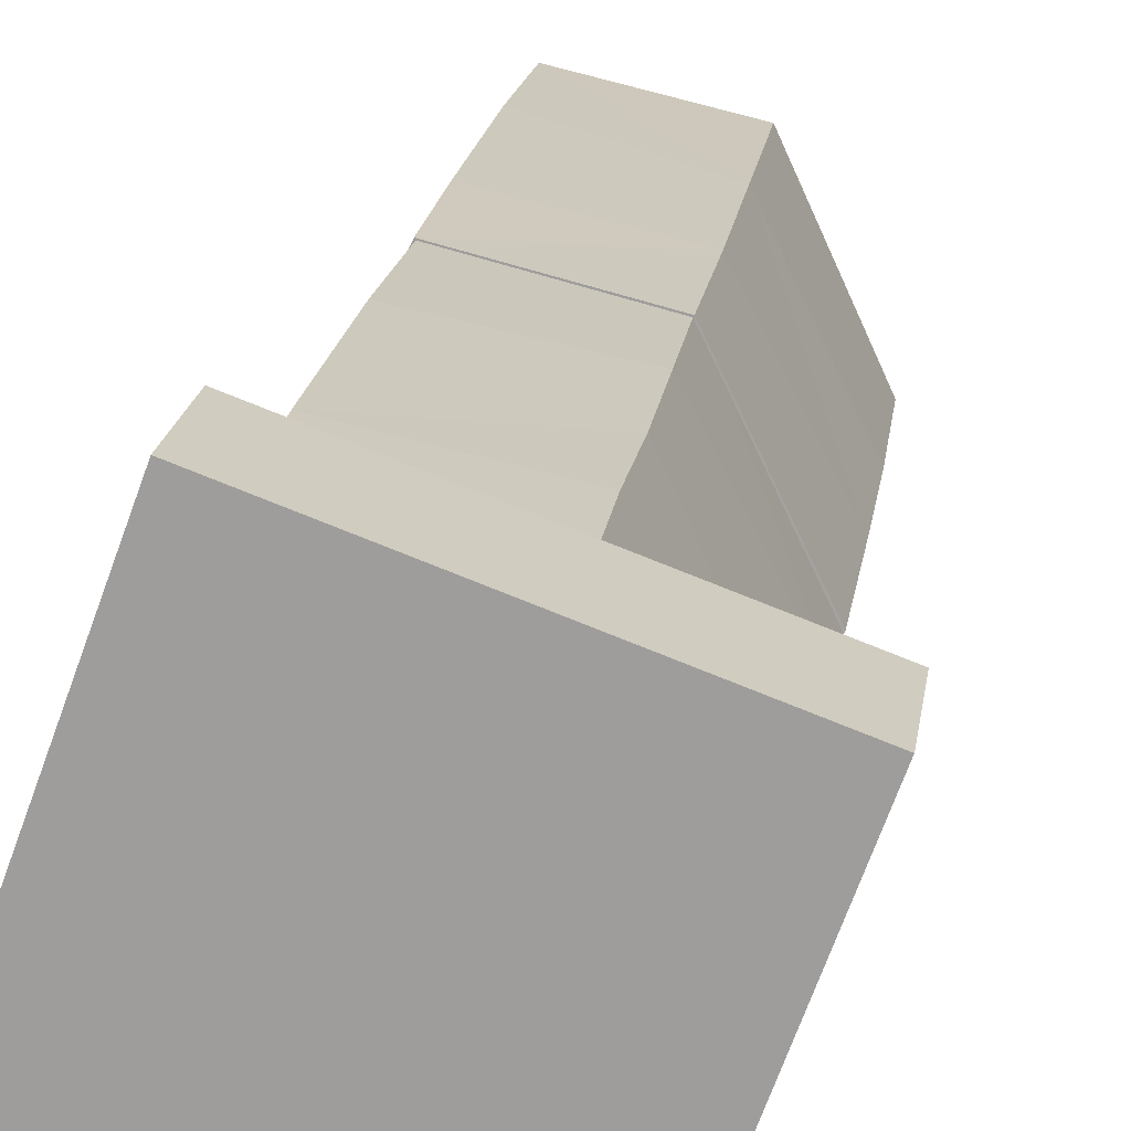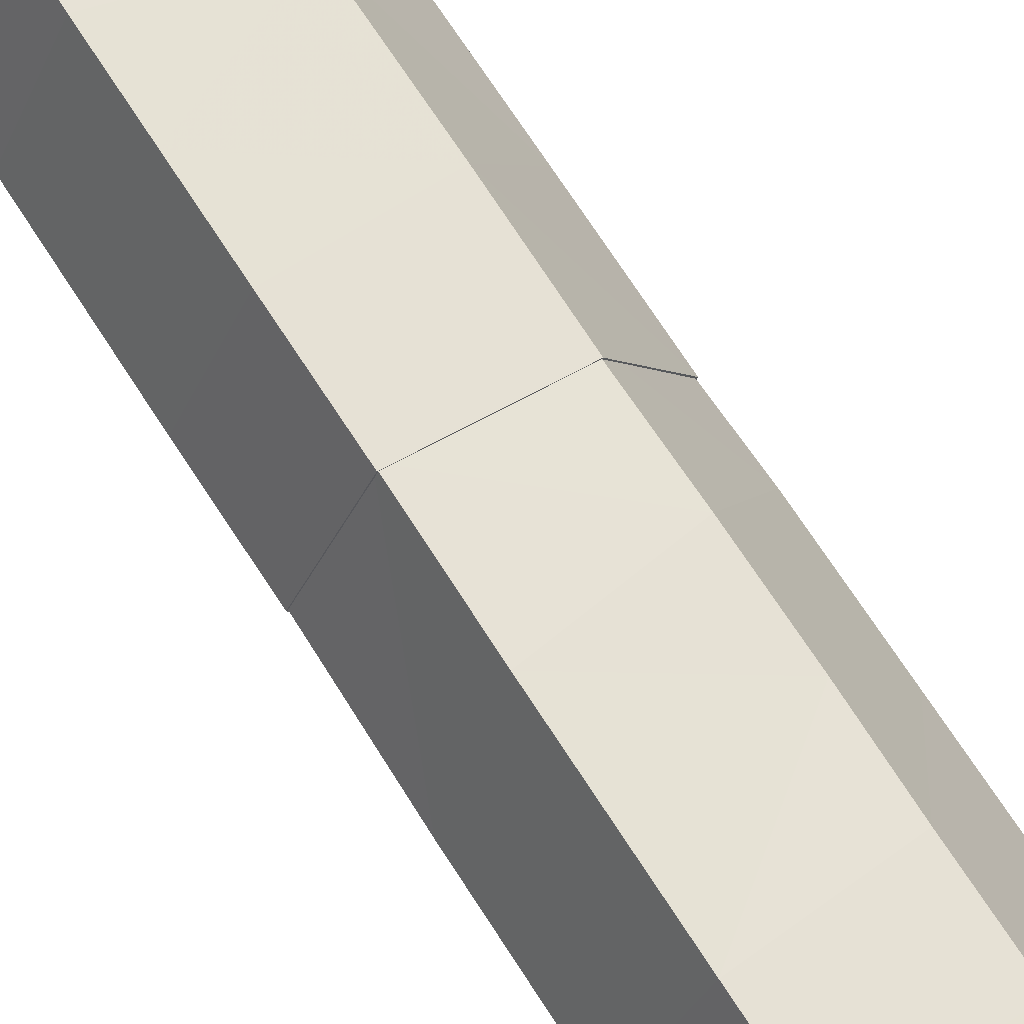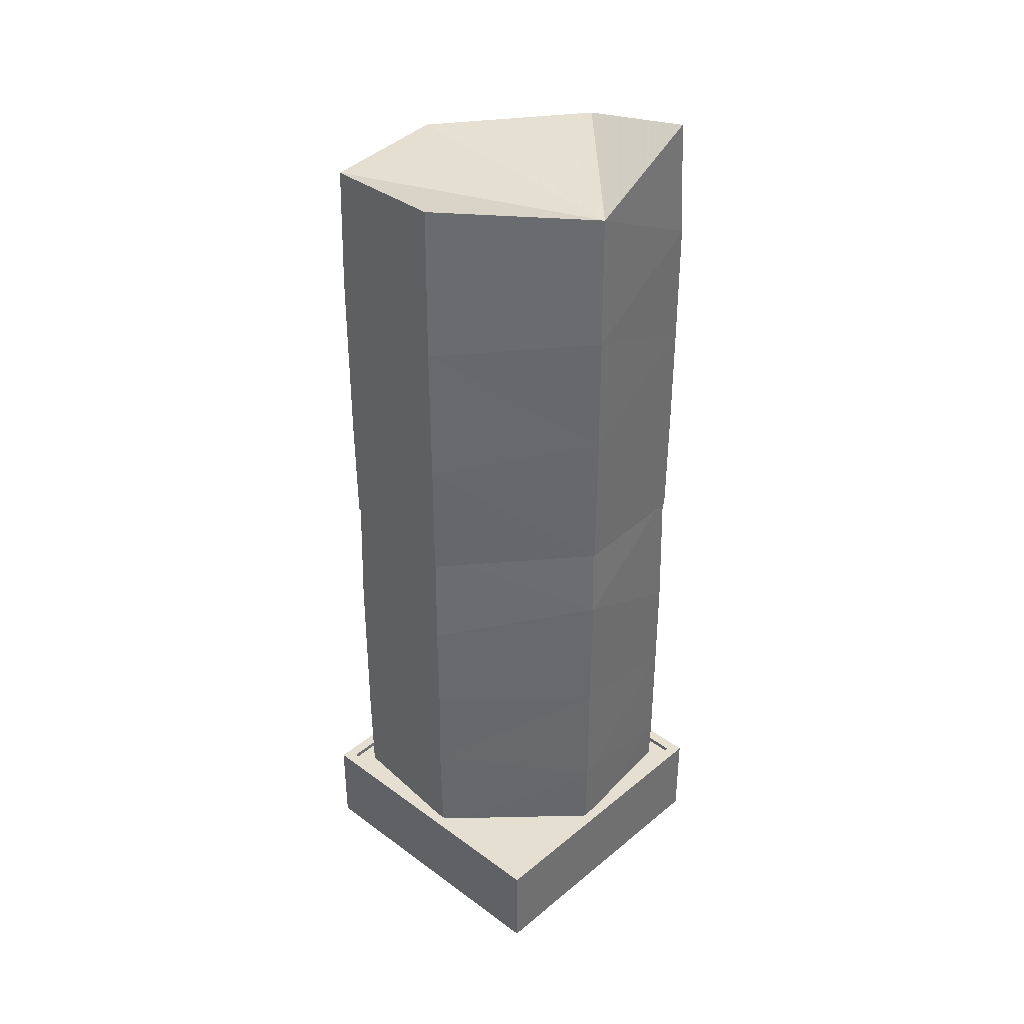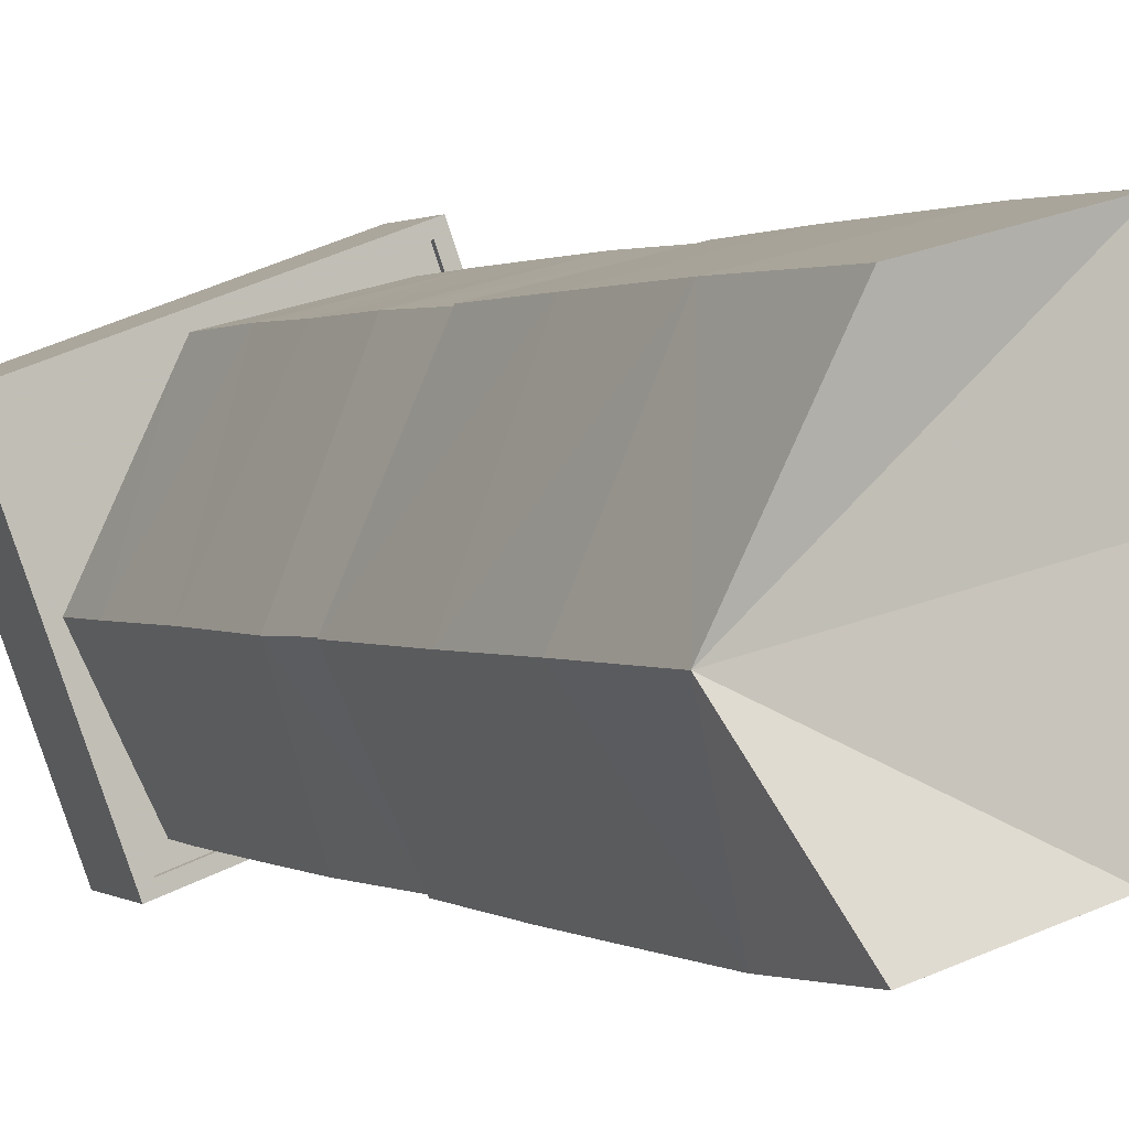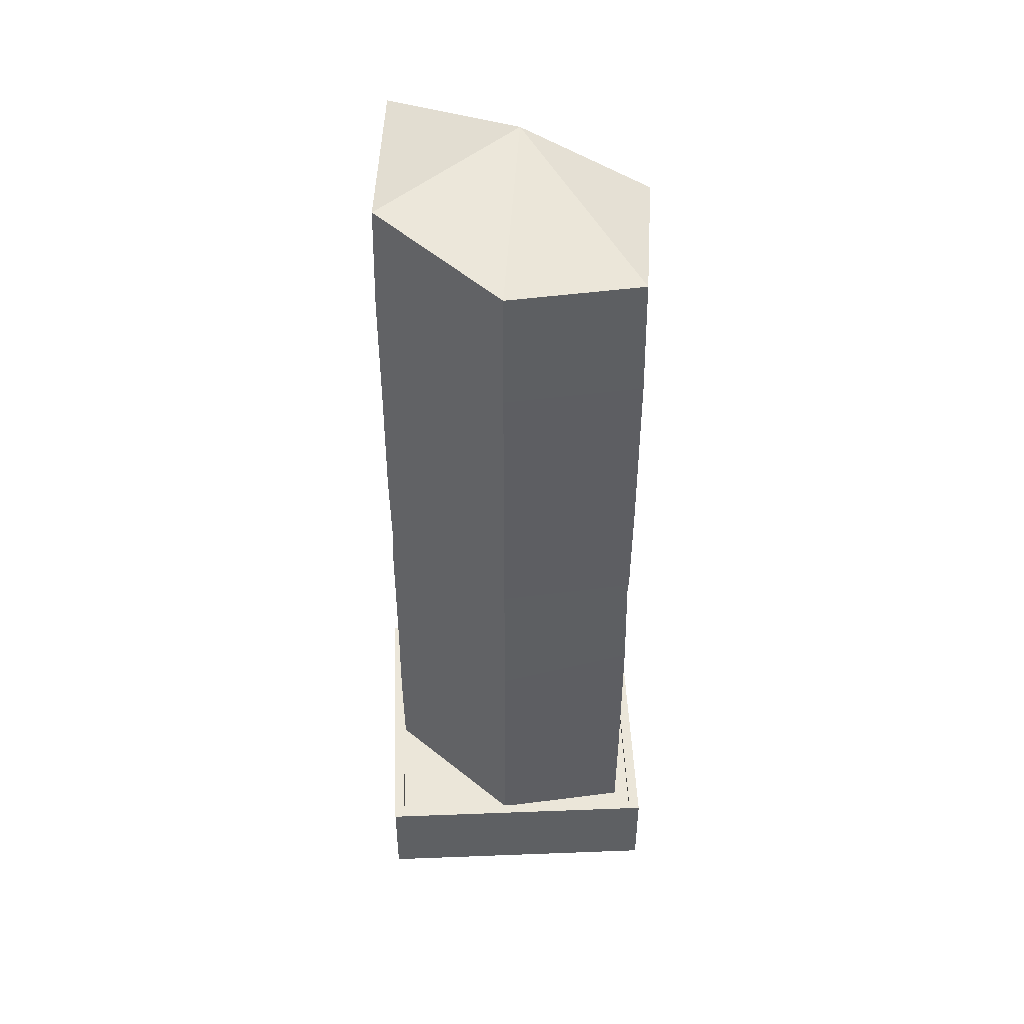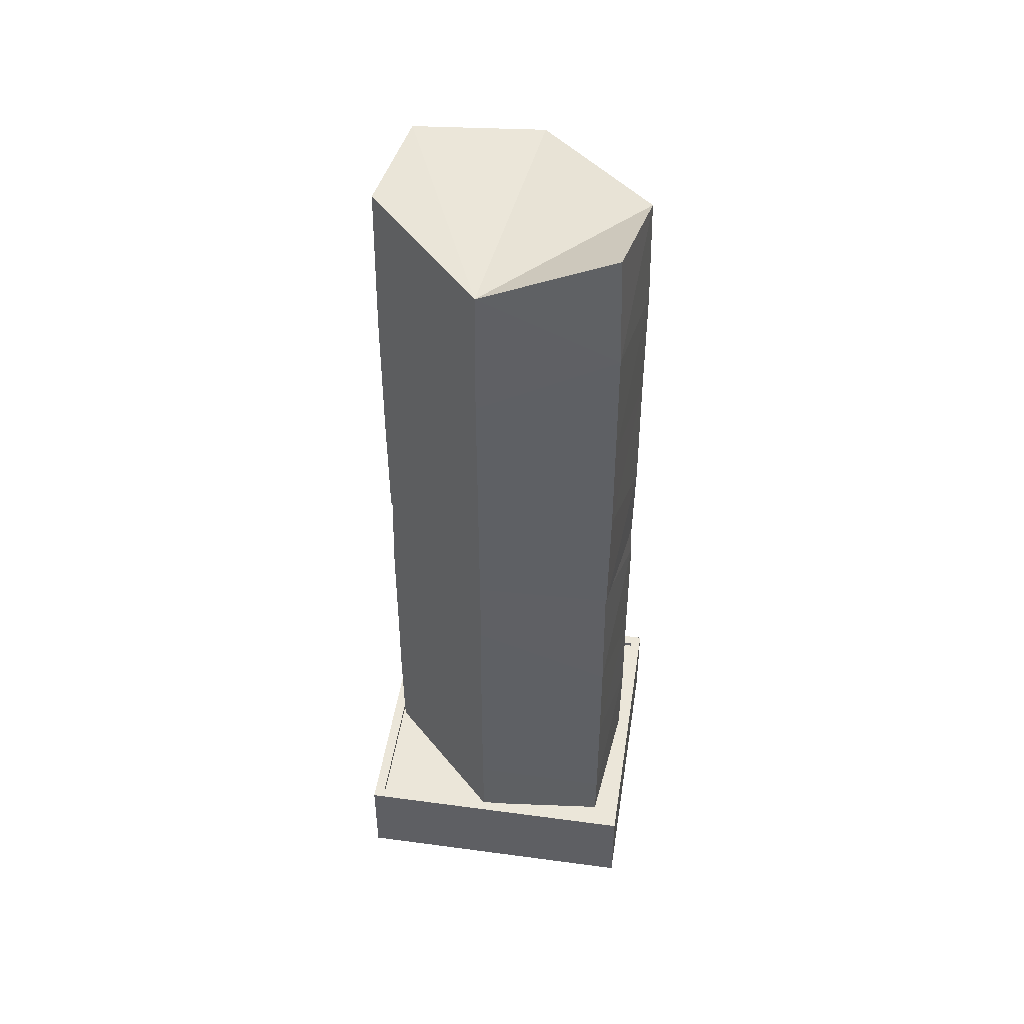
<metadata>
{"format":"obj","ext":"obj","renderer":"f3d","projection":"perspective","resolution":1024,"background":"white","views":[{"elev":18.0,"azim":7.6,"up":"+Z"},{"elev":71.1,"azim":-32.9,"up":"+Z"},{"elev":37.5,"azim":63.4,"up":"+Y"},{"elev":0.9,"azim":156.8,"up":"+Z"},{"elev":46.9,"azim":-72.5,"up":"+Y"},{"elev":47.1,"azim":118.7,"up":"+Y"}]}
</metadata>
<code>
o Cylinder
v -0.5889 0.01809 0.3694
v -0.9103 0.01809 -0.5136
v -0.02731 0.01809 -0.8349
v 0.2941 0.01809 0.04806
v -0.5889 0.3163 0.3694
v -0.9103 0.3163 -0.5136
v -0.02731 0.3163 -0.8349
v 0.2941 0.3163 0.04806
v -0.568 0.3163 0.3246
v -0.8655 0.3163 -0.4927
v -0.0482 0.3163 -0.7901
v 0.2493 0.3163 0.02717
v -0.568 0.3004 0.3246
v -0.8655 0.3004 -0.4927
v -0.0482 0.3004 -0.7901
v 0.2493 0.3004 0.02717
v -0.08555 3.004 -0.7098
v -0.1227 2.892 0.15
v -0.07761 2.248 -0.7271
v -0.07691 2.634 -0.7262
v 0.1119 2.423 -0.3359
v 0.1118 2.037 -0.3377
v -0.1187 2.388 0.1561
v -0.12 1.537 0.1545
v -0.5375 1.537 0.2583
v -0.7215 2.856 -0.1292
v -0.7283 1.897 -0.1278
v -0.7256 1.537 -0.1289
v -0.4935 2.892 -0.6155
v -0.4986 2.142 -0.6209
v -0.4969 1.43 -0.6174
v -0.07873 1.537 -0.7238
v -0.07893 1.932 -0.7275
v 0.1053 2.856 -0.3363
v 0.1096 1.573 -0.3378
v -0.1172 1.932 0.1553
v -0.5347 2.856 0.2537
v -0.5386 2.458 0.2616
v -0.5386 2.177 0.2616
v -0.5386 1.897 0.2616
v -0.7283 2.458 -0.1278
v -0.7283 2.177 -0.1278
v -0.4978 2.529 -0.6221
v -0.4964 1.721 -0.6232
v -0.0815 1.556 -0.7192
v -0.1227 1.592 0.15
v -0.08081 0.1293 -0.7227
v -0.07761 0.807 -0.7271
v 0.1116 0.9123 -0.3363
v 0.1121 0.5262 -0.3377
v 0.1091 0.2014 -0.3379
v -0.1185 1.228 0.1566
v -0.1207 0.6315 0.1587
v -0.1191 0.2725 0.1539
v -0.7215 1.556 -0.1292
v -0.4911 1.703 -0.6086
v -0.4991 0.9123 -0.6208
v -0.4971 0.5964 -0.6235
v -0.4965 0.2371 -0.6194
v -0.07773 0.456 -0.7268
v -0.0764 1.123 -0.7264
v 0.112 1.333 -0.3395
v -0.1172 0.9123 0.1553
v -0.5347 1.556 0.2537
v -0.5386 1.158 0.2616
v -0.5386 0.8772 0.2616
v -0.5386 0.5964 0.2616
v -0.5375 0.237 0.2583
v -0.7281 1.088 -0.1278
v -0.7277 0.5964 -0.1279
v -0.7249 0.1656 -0.1292
v -0.4966 1.333 -0.6226
v 0.1005 1.665 -0.3333
f 5 6 2 1
f 6 7 3 2
f 7 8 4 3
f 8 5 1 4
f 1 2 3 4
f 12 9 5 8
f 16 13 9 12
f 10 11 7 6
f 9 10 6 5
f 11 12 8 7
f 16 15 14 13
f 14 15 11 10
f 15 16 12 11
f 13 14 10 9
f 32 35 24 25 28 31
f 34 17 29 26 37 18
f 20 34 21
f 35 36 24
f 36 40 25
f 36 39 40
f 23 38 39
f 23 37 38
f 40 27 28
f 39 42 27
f 38 41 42
f 37 26 41
f 44 33 32
f 29 17 20
f 27 30 44
f 33 22 35
f 19 21 22
f 22 23 36
f 34 18 23
f 30 19 33
f 43 20 19
f 28 44 31
f 41 43 30
f 26 29 43
f 47 51 54 68 71 59
f 73 45 56 55 64 46
f 61 62 49
f 49 63 53
f 54 67 68
f 63 66 67
f 63 65 66
f 52 64 65
f 68 70 71
f 66 69 70
f 64 55 69
f 59 58 60
f 72 45 61
f 70 58 59
f 70 57 58
f 55 56 72
f 60 50 51
f 48 49 50
f 45 73 62
f 50 53 54
f 49 52 63
f 62 46 52
f 59 60 47
f 58 48 60
f 57 61 48
f 69 72 57
f 32 33 35
f 20 17 34
f 21 34 23
f 24 36 25
f 25 40 28
f 40 39 27
f 39 38 42
f 38 37 41
f 44 30 33
f 28 27 44
f 27 42 30
f 42 41 30
f 41 26 43
f 33 19 22
f 19 20 21
f 35 22 36
f 22 21 23
f 36 23 39
f 23 18 37
f 31 44 32
f 30 43 19
f 43 29 20
f 61 45 62
f 49 62 52
f 53 63 67
f 68 67 70
f 67 66 70
f 66 65 69
f 65 64 69
f 58 57 48
f 72 56 45
f 71 70 59
f 70 69 57
f 69 55 72
f 47 60 51
f 60 48 50
f 48 61 49
f 51 50 54
f 50 49 53
f 62 73 46
f 54 53 67
f 63 52 65
f 52 46 64
f 57 72 61

</code>
